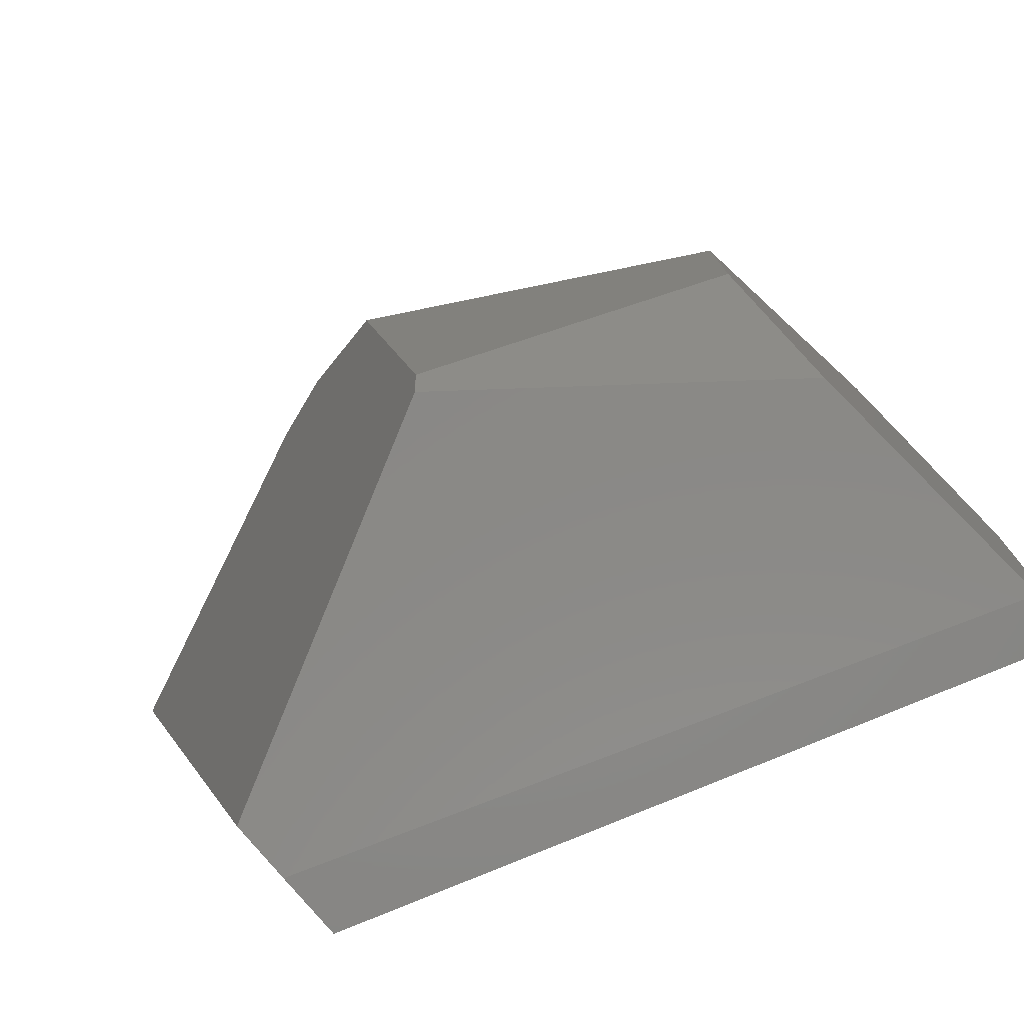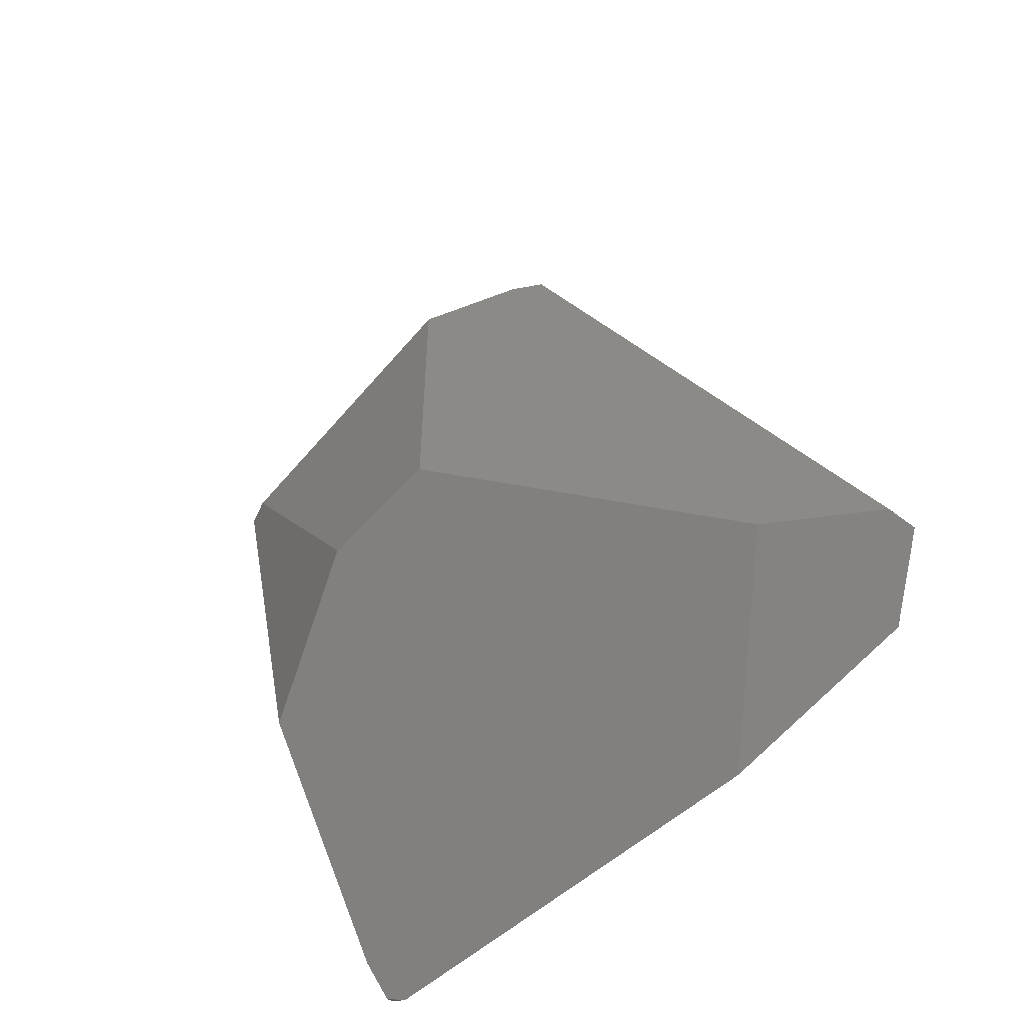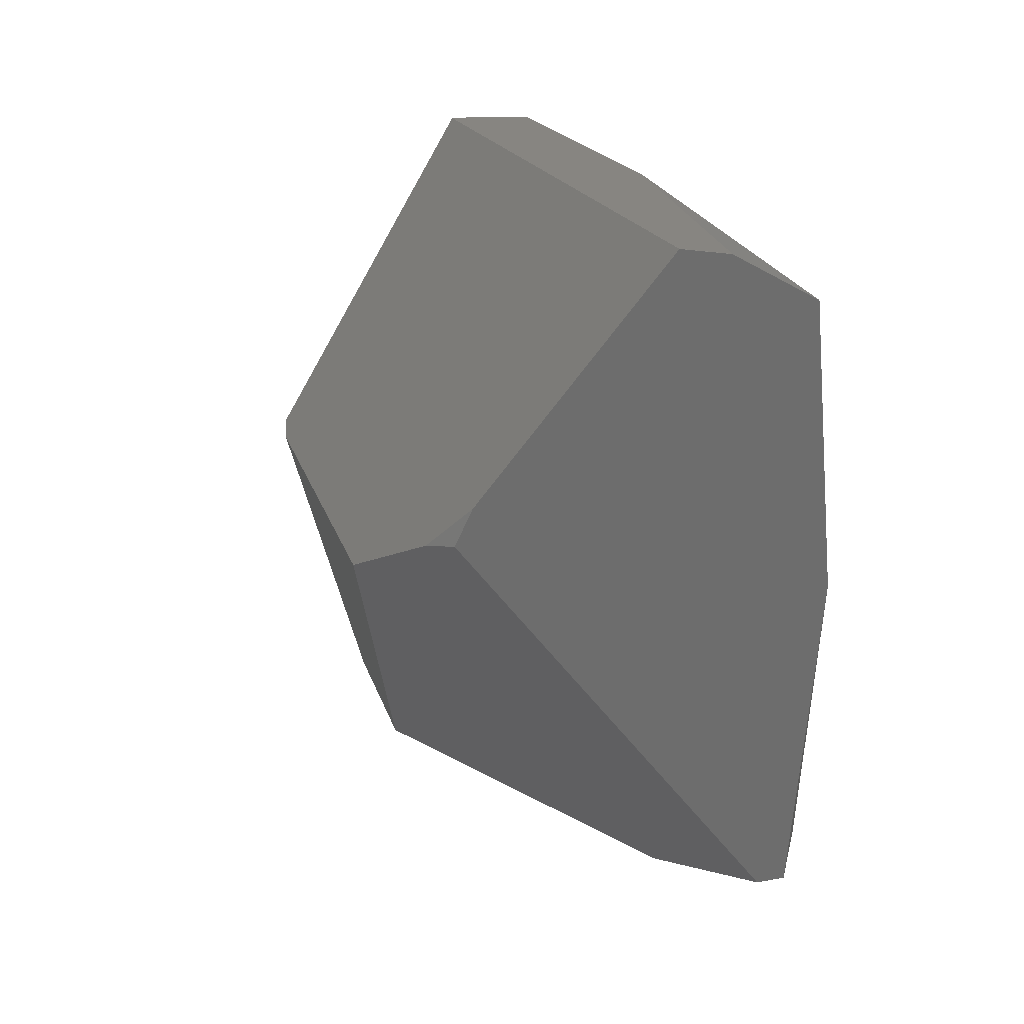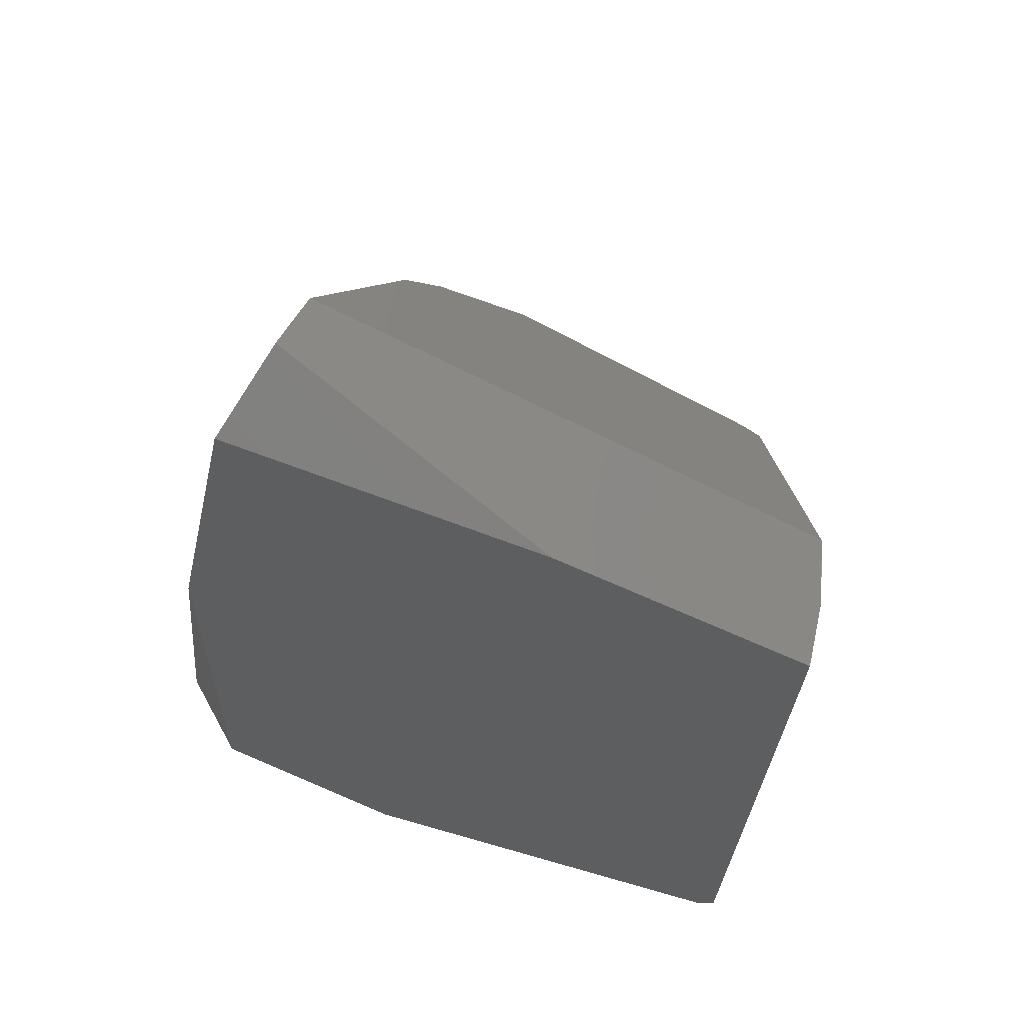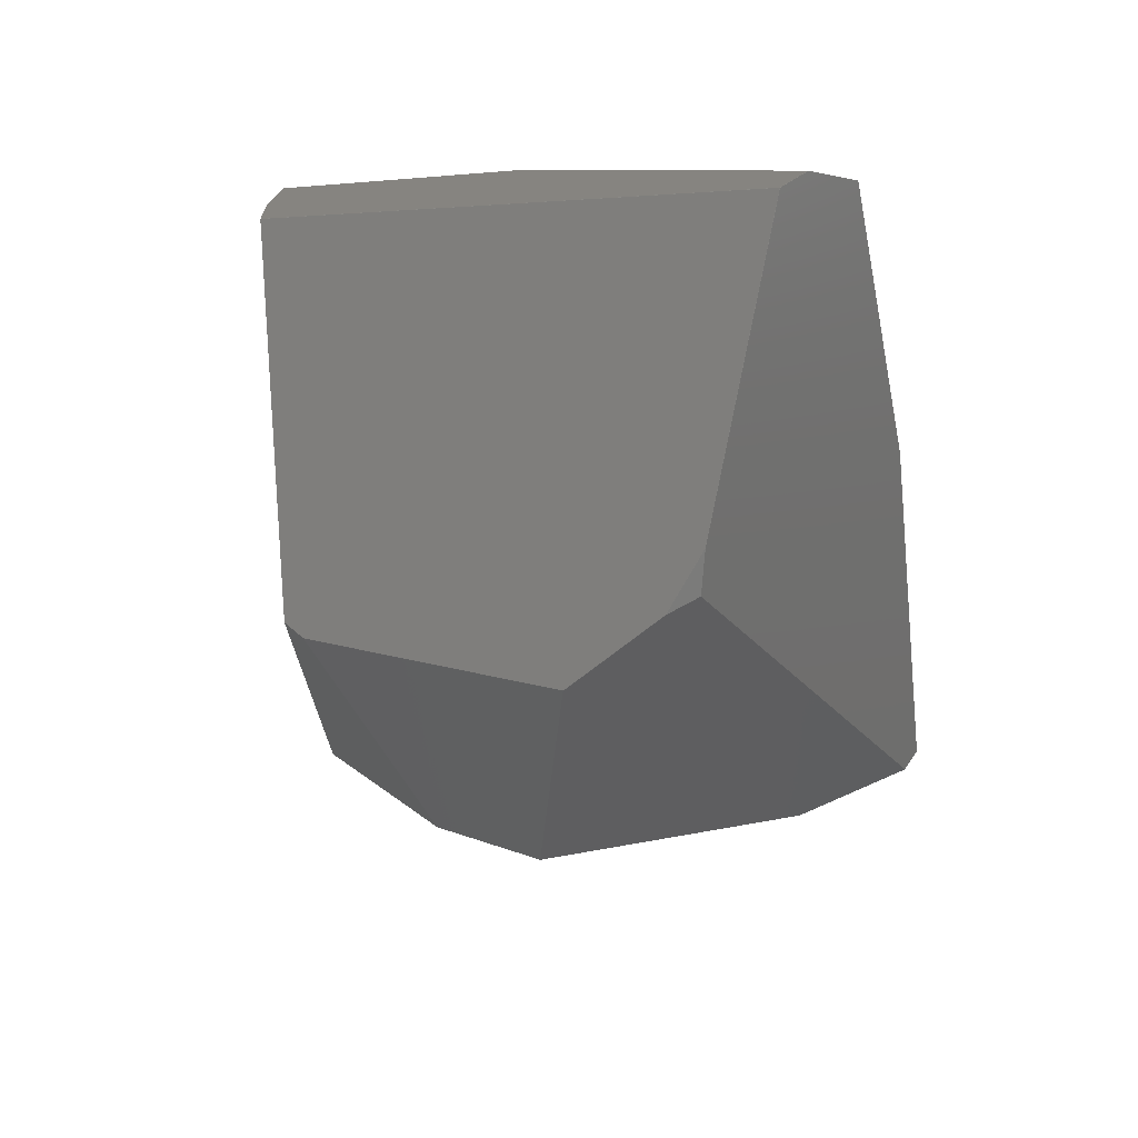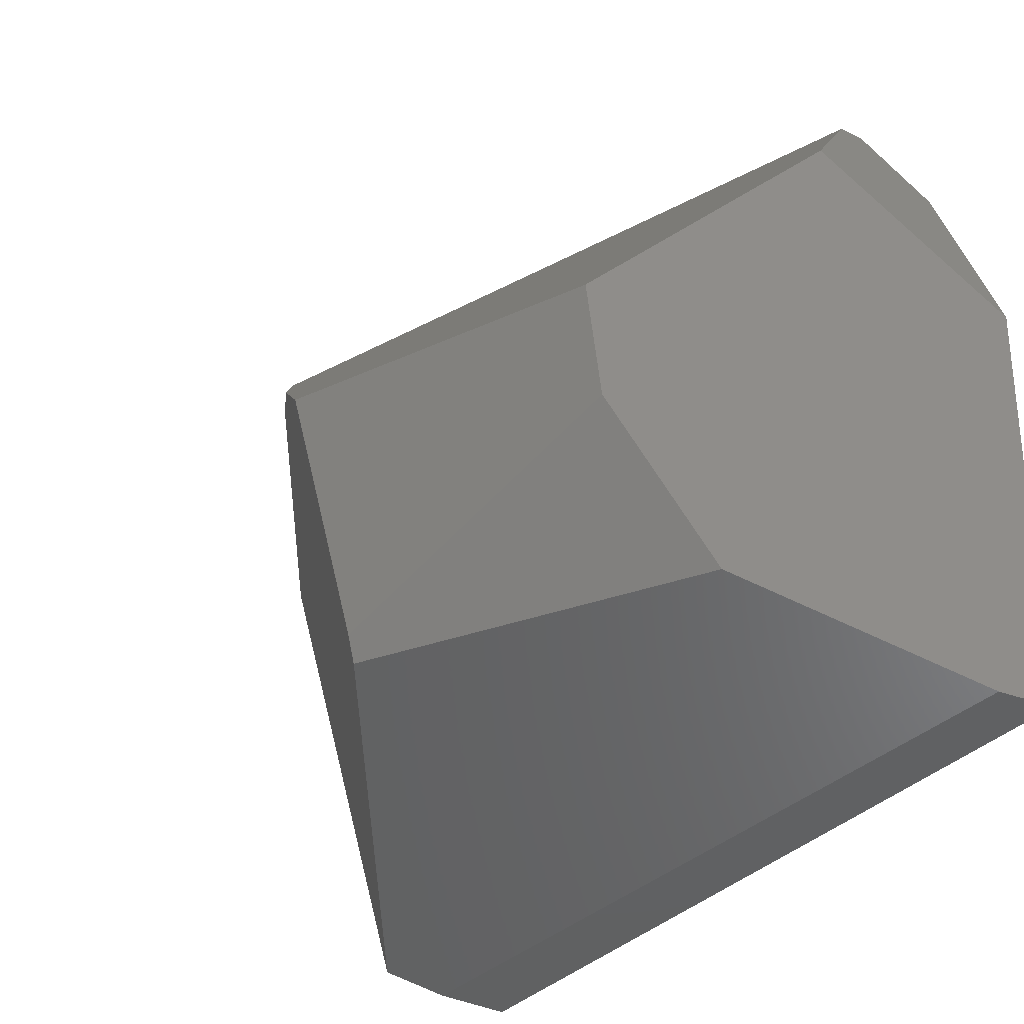
<metadata>
{"format":"stl","ext":"stl","renderer":"f3d","projection":"perspective","resolution":1024,"background":"white","views":[{"elev":-79.9,"azim":111.5,"up":"+Y"},{"elev":-70.9,"azim":128.5,"up":"+Z"},{"elev":42.9,"azim":151.6,"up":"+Z"},{"elev":58.9,"azim":-72.4,"up":"+Z"},{"elev":44.8,"azim":105.4,"up":"+Z"},{"elev":-37.4,"azim":136.7,"up":"+Y"}]}
</metadata>
<code>
# stl→obj: 63 verts, 122 faces
v 95 -77.5 -164.5
v 95 5.1 -137
v 95.1 5.1 -137
v 150 -47.4 202.3
v 258.6 -60.92 78.78
v 241.6 -50.33 100.9
v 260.9 -209.6 26.78
v 256.2 -219.3 28.59
v 260.9 -209.6 26.68
v 129.1 -40.48 197.1
v 149.9 -47.4 202.3
v 129.1 -40.38 197.1
v 95 -163.9 151.3
v 119.4 -268.3 130.9
v 95 -270.7 121.8
v 95.1 -77.5 -164.5
v 95 -25.33 172
v 95 -25.43 172
v 129.2 -40.38 197.1
v 133.4 30 -124.8
v 120.7 33.54 -124.9
v 120.6 33.54 -124.9
v 120.6 33.54 -125
v 95 5.1 35.1
v 149.9 -47.3 202.3
v 150 -47.3 202.3
v 254.6 -112.8 -92.36
v 277.6 -95.77 46.27
v 277.6 -95.67 46.27
v 277.6 -95.67 46.37
v 141.4 -262.1 140.1
v 250.9 -49.14 84.42
v 258.6 -60.82 78.68
v 254.6 -112.7 -92.36
v 133.4 30 -124.9
v 250.9 -49.14 84.32
v 95.1 5.1 35.1
v 141.3 -262.1 140.1
v 95 -254.6 -151.9
v 99.11 -253.9 -156.2
v 95.1 -254.6 -151.9
v 95 -270.7 121.7
v 164.4 -13.15 -136.1
v 164.4 -13.05 -136.1
v 119.5 -268.3 130.8
v 141.4 -262.1 140
v 277.6 -95.77 46.37
v 95.1 -77.6 -164.5
v 95.1 -25.33 172
v 120.7 33.54 -125
v 95 -77.6 -164.5
v 248.5 -161.6 -93.24
v 114.3 -252.5 -149.5
v 208.4 -225.6 -108.7
v 241.6 -50.23 100.9
v 95.1 -270.7 121.7
v 119.5 -268.3 130.9
v 95.1 -247.6 -158.2
v 258.6 -60.82 78.78
v 95 -247.6 -158.2
v 99.01 -253.9 -156.2
v 256.2 -219.3 28.69
v 95.1 -270.7 121.8
f 1 2 3
f 4 5 6
f 7 8 9
f 10 11 12
f 10 13 14
f 2 1 15
f 1 3 16
f 17 15 13
f 2 15 17
f 10 17 18
f 19 20 21
f 2 22 23
f 19 17 12
f 17 10 12
f 2 24 22
f 25 4 26
f 13 15 14
f 27 28 9
f 29 30 28
f 11 31 4
f 20 19 32
f 33 34 35
f 36 33 35
f 31 7 5
f 2 17 24
f 24 37 22
f 17 13 18
f 13 10 18
f 31 11 38
f 39 40 41
f 31 38 14
f 15 39 42
f 43 44 34
f 31 45 46
f 20 32 36
f 36 32 33
f 19 12 25
f 12 11 25
f 5 7 47
f 44 43 48
f 24 17 37
f 21 37 49
f 20 36 35
f 21 20 50
f 38 11 14
f 11 10 14
f 1 48 51
f 48 43 40
f 40 43 27
f 52 40 27
f 53 40 54
f 15 1 39
f 19 25 26
f 25 11 4
f 26 4 55
f 30 29 33
f 22 21 50
f 3 44 16
f 22 37 21
f 19 21 49
f 37 17 49
f 17 19 49
f 41 45 56
f 45 31 57
f 44 48 16
f 48 1 16
f 40 53 41
f 48 40 58
f 45 53 46
f 30 5 47
f 34 44 35
f 33 29 34
f 4 31 5
f 32 19 26
f 5 30 59
f 32 26 55
f 44 3 50
f 3 2 50
f 31 14 57
f 14 15 57
f 39 60 61
f 39 1 60
f 43 34 27
f 34 29 27
f 53 45 41
f 39 41 56
f 54 52 9
f 27 29 28
f 52 27 9
f 31 8 62
f 22 50 23
f 50 2 23
f 44 50 35
f 50 20 35
f 48 60 51
f 60 1 51
f 40 60 58
f 60 48 58
f 60 40 61
f 40 39 61
f 45 57 56
f 15 56 63
f 7 28 47
f 28 30 47
f 8 54 9
f 28 7 9
f 30 33 59
f 33 32 59
f 40 52 54
f 8 31 46
f 8 46 54
f 46 53 54
f 8 7 62
f 7 31 62
f 39 56 42
f 56 15 42
f 56 57 63
f 57 15 63
f 5 59 55
f 59 32 55
f 5 55 6
f 55 4 6

</code>
